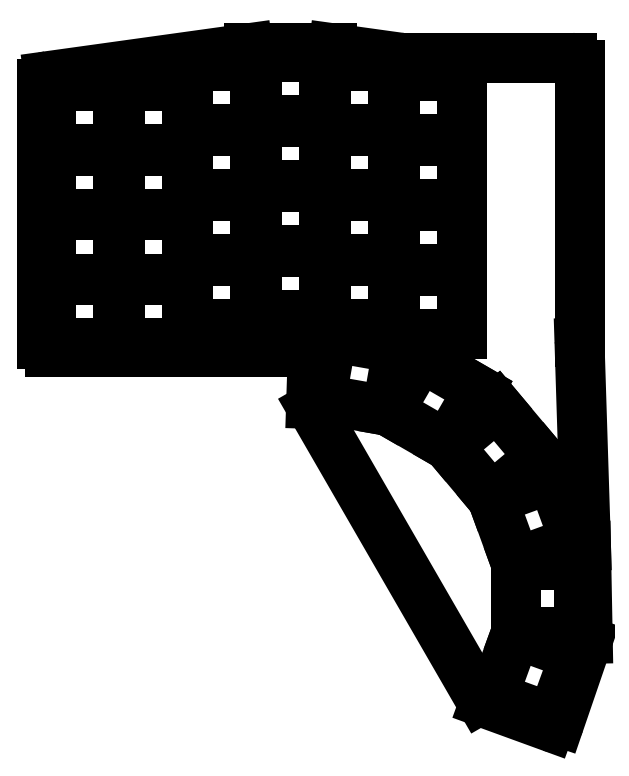
<metadata>
{"format":"dxf","ext":"dxf","renderer":"ezdxf+matplotlib","layout":"modelspace","background":"white","min_lineweight":24,"dpi":150}
</metadata>
<code>
0
SECTION
2
ENTITIES
0
LINE
8
0
10
90.72
20
-38.26
11
142.9
21
-31.02
0
LINE
8
0
10
89
20
-40.24
11
89
21
-108.5
0
LINE
8
0
10
91
20
-110.5
11
157.7
21
-110.5
0
LINE
8
0
10
159.7
20
-112.6
11
159.4
21
-124.1
0
LINE
8
0
10
159.6
20
-125.1
11
203.7
21
-201.4
0
LINE
8
0
10
204.7
20
-202.3
11
221.8
21
-208.5
0
LINE
8
0
10
224.4
20
-207.3
11
231.6
21
-186.2
0
LINE
8
0
10
231.7
20
-185.5
11
231.3
21
-161.3
0
LINE
8
0
10
231.3
20
-161.2
11
229.6
21
-108
0
LINE
8
0
10
229.6
20
-108
11
229.6
21
-35.5
0
LINE
8
0
10
227.6
20
-33.5
11
183.1
21
-33.5
0
LINE
8
0
10
182.9
20
-33.48
11
165.1
21
-31.02
0
LINE
8
0
10
164.9
20
-31
11
143.1
21
-31
0
ARC
8
0
10
91
20
-40.24
40
2
50
97.91
51
180
0
ARC
8
0
10
91
20
-108.5
40
2
50
180
51
270
0
ARC
8
0
10
157.7
20
-112.5
40
2
50
358.2
51
90
0
ARC
8
0
10
161.4
20
-124.1
40
2
50
178.2
51
210
0
ARC
8
0
10
205.4
20
-200.4
40
2
50
210
51
250
0
ARC
8
0
10
222.5
20
-206.6
40
2
50
250
51
341.1
0
ARC
8
0
10
229.7
20
-185.6
40
2
50
341.1
51
1.082
0
ARC
8
0
10
229.3
20
-161.3
40
2
50
1.082
51
1.815
0
ARC
8
0
10
231.6
20
-108
40
2
50
180
51
181.8
0
ARC
8
0
10
227.6
20
-35.5
40
2
50
0
51
90
0
ARC
8
0
10
183.1
20
-31.5
40
2
50
262.1
51
270
0
ARC
8
0
10
164.9
20
-33
40
2
50
82.09
51
90
0
ARC
8
0
10
143.1
20
-33
40
2
50
90
51
97.91
0
LINE
8
0
10
91.25
20
-108.2
11
108.8
21
-108.2
0
LINE
8
0
10
108.8
20
-108.2
11
108.8
21
-91.75
0
LINE
8
0
10
108.8
20
-91.75
11
91.25
21
-91.75
0
LINE
8
0
10
91.25
20
-91.75
11
91.25
21
-108.2
0
LINE
8
0
10
91.25
20
-91.25
11
108.8
21
-91.25
0
LINE
8
0
10
108.8
20
-91.25
11
108.8
21
-74.75
0
LINE
8
0
10
108.8
20
-74.75
11
91.25
21
-74.75
0
LINE
8
0
10
91.25
20
-74.75
11
91.25
21
-91.25
0
LINE
8
0
10
91.25
20
-74.25
11
108.8
21
-74.25
0
LINE
8
0
10
108.8
20
-74.25
11
108.8
21
-57.75
0
LINE
8
0
10
108.8
20
-57.75
11
91.25
21
-57.75
0
LINE
8
0
10
91.25
20
-57.75
11
91.25
21
-74.25
0
LINE
8
0
10
91.25
20
-57.25
11
108.8
21
-57.25
0
LINE
8
0
10
108.8
20
-57.25
11
108.8
21
-40.75
0
LINE
8
0
10
108.8
20
-40.75
11
91.25
21
-40.75
0
LINE
8
0
10
91.25
20
-40.75
11
91.25
21
-57.25
0
LINE
8
0
10
109.2
20
-108.2
11
126.8
21
-108.2
0
LINE
8
0
10
126.8
20
-108.2
11
126.8
21
-91.75
0
LINE
8
0
10
126.8
20
-91.75
11
109.2
21
-91.75
0
LINE
8
0
10
109.2
20
-91.75
11
109.2
21
-108.2
0
LINE
8
0
10
109.2
20
-91.25
11
126.8
21
-91.25
0
LINE
8
0
10
126.8
20
-91.25
11
126.8
21
-74.75
0
LINE
8
0
10
126.8
20
-74.75
11
109.2
21
-74.75
0
LINE
8
0
10
109.2
20
-74.75
11
109.2
21
-91.25
0
LINE
8
0
10
109.2
20
-74.25
11
126.8
21
-74.25
0
LINE
8
0
10
126.8
20
-74.25
11
126.8
21
-57.75
0
LINE
8
0
10
126.8
20
-57.75
11
109.2
21
-57.75
0
LINE
8
0
10
109.2
20
-57.75
11
109.2
21
-74.25
0
LINE
8
0
10
109.2
20
-57.25
11
126.8
21
-57.25
0
LINE
8
0
10
126.8
20
-57.25
11
126.8
21
-40.75
0
LINE
8
0
10
126.8
20
-40.75
11
109.2
21
-40.75
0
LINE
8
0
10
109.2
20
-40.75
11
109.2
21
-57.25
0
LINE
8
0
10
127.2
20
-103.2
11
144.8
21
-103.2
0
LINE
8
0
10
144.8
20
-103.2
11
144.8
21
-86.75
0
LINE
8
0
10
144.8
20
-86.75
11
127.2
21
-86.75
0
LINE
8
0
10
127.2
20
-86.75
11
127.2
21
-103.2
0
LINE
8
0
10
127.2
20
-86.25
11
144.8
21
-86.25
0
LINE
8
0
10
144.8
20
-86.25
11
144.8
21
-69.75
0
LINE
8
0
10
144.8
20
-69.75
11
127.2
21
-69.75
0
LINE
8
0
10
127.2
20
-69.75
11
127.2
21
-86.25
0
LINE
8
0
10
127.2
20
-69.25
11
144.8
21
-69.25
0
LINE
8
0
10
144.8
20
-69.25
11
144.8
21
-52.75
0
LINE
8
0
10
144.8
20
-52.75
11
127.2
21
-52.75
0
LINE
8
0
10
127.2
20
-52.75
11
127.2
21
-69.25
0
LINE
8
0
10
127.2
20
-52.25
11
144.8
21
-52.25
0
LINE
8
0
10
144.8
20
-52.25
11
144.8
21
-35.75
0
LINE
8
0
10
144.8
20
-35.75
11
127.2
21
-35.75
0
LINE
8
0
10
127.2
20
-35.75
11
127.2
21
-52.25
0
LINE
8
0
10
145.2
20
-100.8
11
162.8
21
-100.8
0
LINE
8
0
10
162.8
20
-100.8
11
162.8
21
-84.25
0
LINE
8
0
10
162.8
20
-84.25
11
145.2
21
-84.25
0
LINE
8
0
10
145.2
20
-84.25
11
145.2
21
-100.8
0
LINE
8
0
10
145.2
20
-83.75
11
162.8
21
-83.75
0
LINE
8
0
10
162.8
20
-83.75
11
162.8
21
-67.25
0
LINE
8
0
10
162.8
20
-67.25
11
145.2
21
-67.25
0
LINE
8
0
10
145.2
20
-67.25
11
145.2
21
-83.75
0
LINE
8
0
10
145.2
20
-66.75
11
162.8
21
-66.75
0
LINE
8
0
10
162.8
20
-66.75
11
162.8
21
-50.25
0
LINE
8
0
10
162.8
20
-50.25
11
145.2
21
-50.25
0
LINE
8
0
10
145.2
20
-50.25
11
145.2
21
-66.75
0
LINE
8
0
10
145.2
20
-49.75
11
162.8
21
-49.75
0
LINE
8
0
10
162.8
20
-49.75
11
162.8
21
-33.25
0
LINE
8
0
10
162.8
20
-33.25
11
145.2
21
-33.25
0
LINE
8
0
10
145.2
20
-33.25
11
145.2
21
-49.75
0
LINE
8
0
10
163.2
20
-103.2
11
180.8
21
-103.2
0
LINE
8
0
10
180.8
20
-103.2
11
180.8
21
-86.75
0
LINE
8
0
10
180.8
20
-86.75
11
163.2
21
-86.75
0
LINE
8
0
10
163.2
20
-86.75
11
163.2
21
-103.2
0
LINE
8
0
10
163.2
20
-86.25
11
180.8
21
-86.25
0
LINE
8
0
10
180.8
20
-86.25
11
180.8
21
-69.75
0
LINE
8
0
10
180.8
20
-69.75
11
163.2
21
-69.75
0
LINE
8
0
10
163.2
20
-69.75
11
163.2
21
-86.25
0
LINE
8
0
10
163.2
20
-69.25
11
180.8
21
-69.25
0
LINE
8
0
10
180.8
20
-69.25
11
180.8
21
-52.75
0
LINE
8
0
10
180.8
20
-52.75
11
163.2
21
-52.75
0
LINE
8
0
10
163.2
20
-52.75
11
163.2
21
-69.25
0
LINE
8
0
10
163.2
20
-52.25
11
180.8
21
-52.25
0
LINE
8
0
10
180.8
20
-52.25
11
180.8
21
-35.75
0
LINE
8
0
10
180.8
20
-35.75
11
163.2
21
-35.75
0
LINE
8
0
10
163.2
20
-35.75
11
163.2
21
-52.25
0
LINE
8
0
10
181.2
20
-105.8
11
198.8
21
-105.8
0
LINE
8
0
10
198.8
20
-105.8
11
198.8
21
-89.25
0
LINE
8
0
10
198.8
20
-89.25
11
181.2
21
-89.25
0
LINE
8
0
10
181.2
20
-89.25
11
181.2
21
-105.8
0
LINE
8
0
10
181.2
20
-88.75
11
198.8
21
-88.75
0
LINE
8
0
10
198.8
20
-88.75
11
198.8
21
-72.25
0
LINE
8
0
10
198.8
20
-72.25
11
181.2
21
-72.25
0
LINE
8
0
10
181.2
20
-72.25
11
181.2
21
-88.75
0
LINE
8
0
10
181.2
20
-71.75
11
198.8
21
-71.75
0
LINE
8
0
10
198.8
20
-71.75
11
198.8
21
-55.25
0
LINE
8
0
10
198.8
20
-55.25
11
181.2
21
-55.25
0
LINE
8
0
10
181.2
20
-55.25
11
181.2
21
-71.75
0
LINE
8
0
10
181.2
20
-54.75
11
198.8
21
-54.75
0
LINE
8
0
10
198.8
20
-54.75
11
198.8
21
-38.25
0
LINE
8
0
10
198.8
20
-38.25
11
181.2
21
-38.25
0
LINE
8
0
10
181.2
20
-38.25
11
181.2
21
-54.75
0
LINE
8
0
10
162
20
-122.8
11
179.2
21
-125.8
0
LINE
8
0
10
179.2
20
-125.8
11
182
21
-109.6
0
LINE
8
0
10
182
20
-109.6
11
164.8
21
-106.6
0
LINE
8
0
10
164.8
20
-106.6
11
162
21
-122.8
0
LINE
8
0
10
179.7
20
-126
11
194.9
21
-134.8
0
LINE
8
0
10
194.9
20
-134.8
11
203.2
21
-120.5
0
LINE
8
0
10
203.2
20
-120.5
11
188
21
-111.8
0
LINE
8
0
10
188
20
-111.8
11
179.7
21
-126
0
LINE
8
0
10
195.4
20
-135.2
11
206.6
21
-148.6
0
LINE
8
0
10
206.6
20
-148.6
11
219.3
21
-138
0
LINE
8
0
10
219.3
20
-138
11
208
21
-124.6
0
LINE
8
0
10
208
20
-124.6
11
195.4
21
-135.2
0
LINE
8
0
10
206.9
20
-149.1
11
212.9
21
-165.6
0
LINE
8
0
10
212.9
20
-165.6
11
228.4
21
-159.9
0
LINE
8
0
10
228.4
20
-159.9
11
222.4
21
-143.5
0
LINE
8
0
10
222.4
20
-143.5
11
206.9
21
-149.1
0
LINE
8
0
10
213
20
-166.1
11
213
21
-183.6
0
LINE
8
0
10
213
20
-183.6
11
229.5
21
-183.6
0
LINE
8
0
10
229.5
20
-183.6
11
229.5
21
-166.1
0
LINE
8
0
10
229.5
20
-166.1
11
213
21
-166.1
0
LINE
8
0
10
212.9
20
-184.2
11
206.9
21
-200.7
0
LINE
8
0
10
206.9
20
-200.7
11
222.4
21
-206.3
0
LINE
8
0
10
222.4
20
-206.3
11
228.4
21
-189.9
0
LINE
8
0
10
228.4
20
-189.9
11
212.9
21
-184.2
0
ENDSEC
0
EOF

</code>
